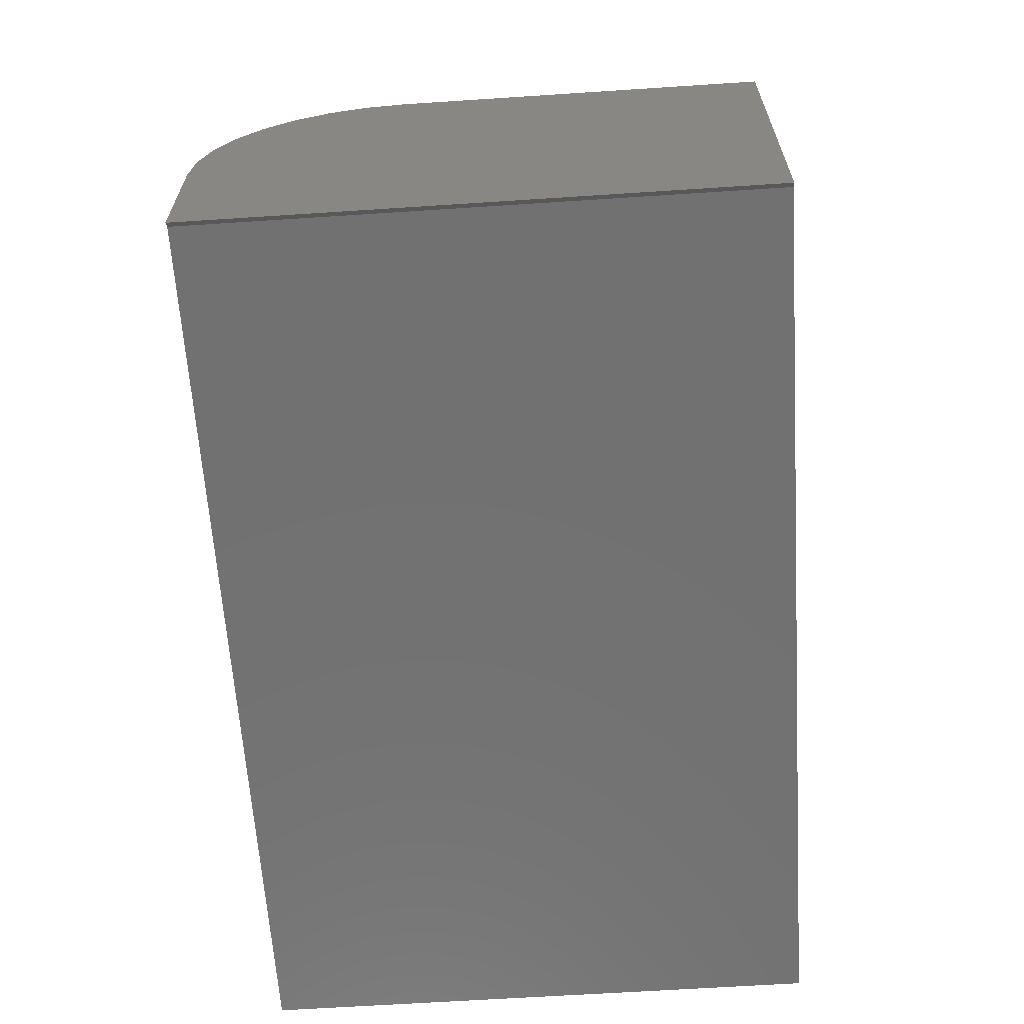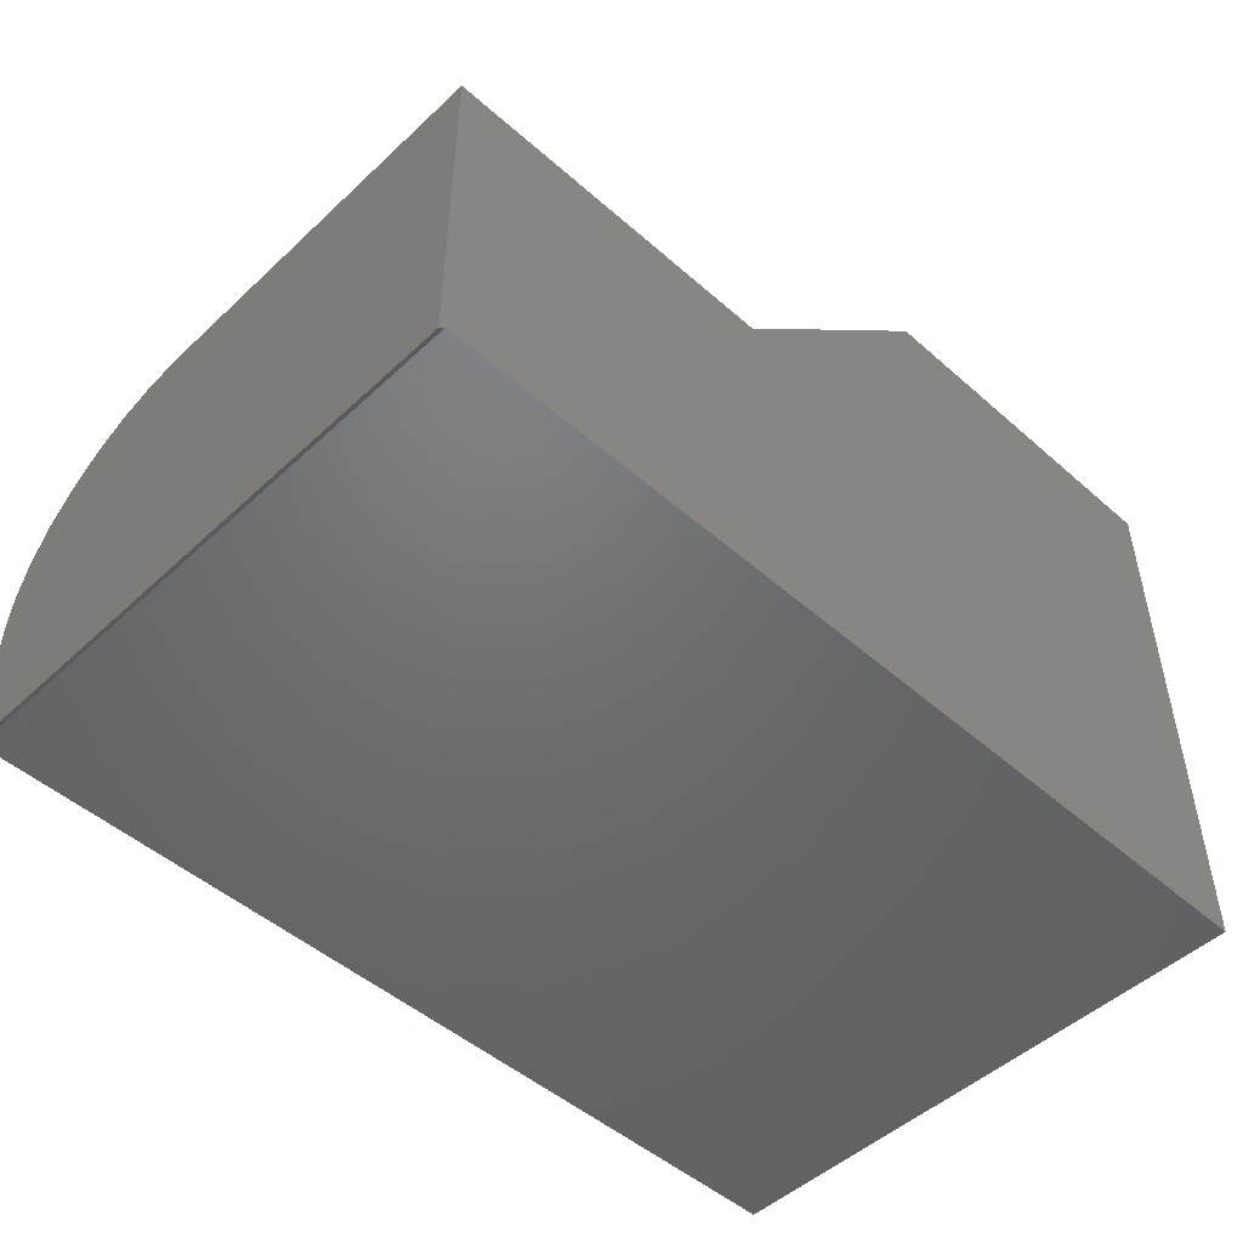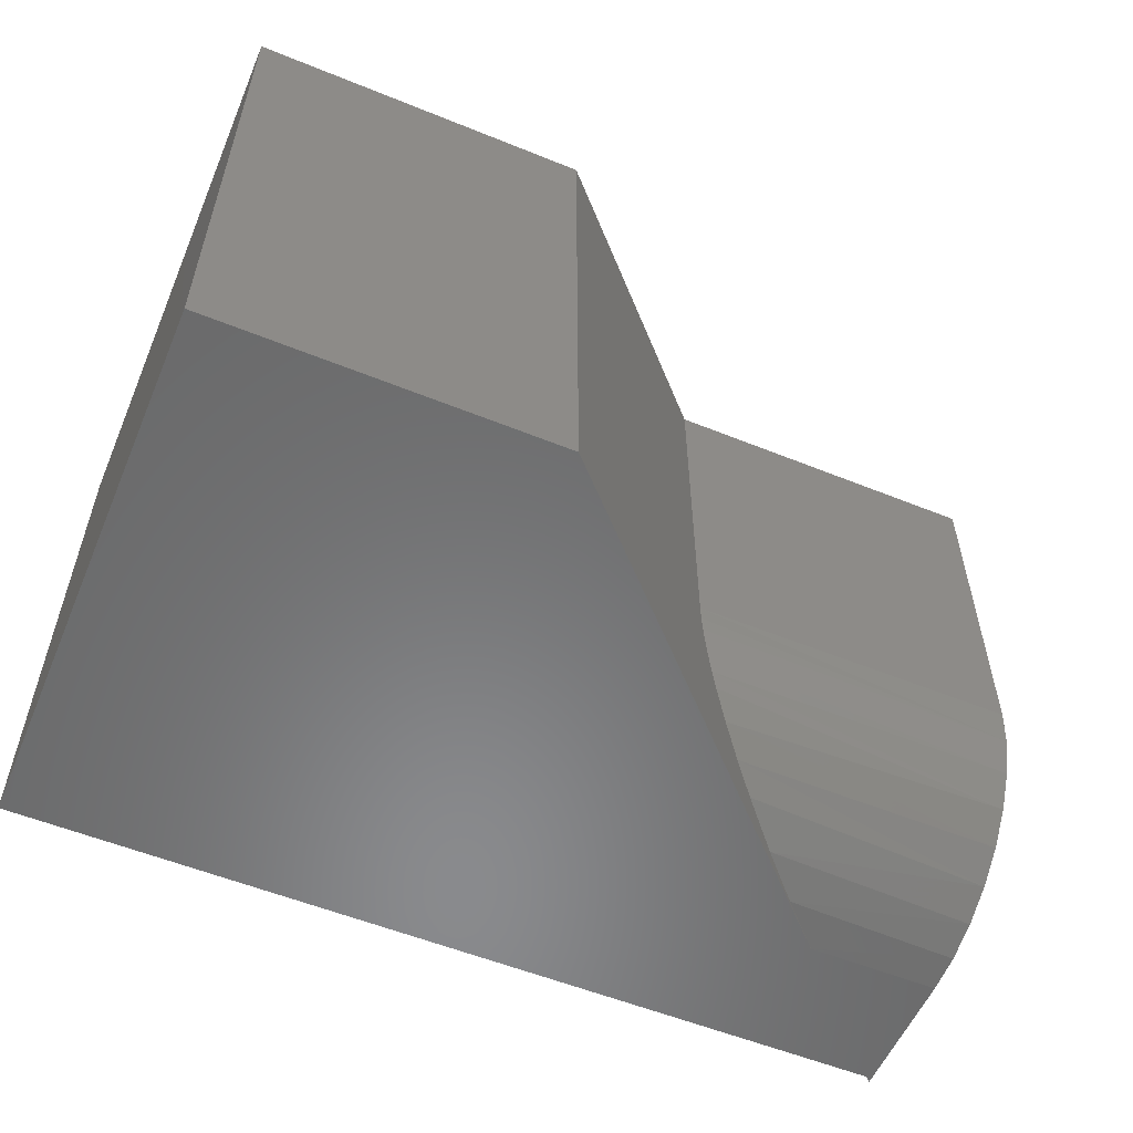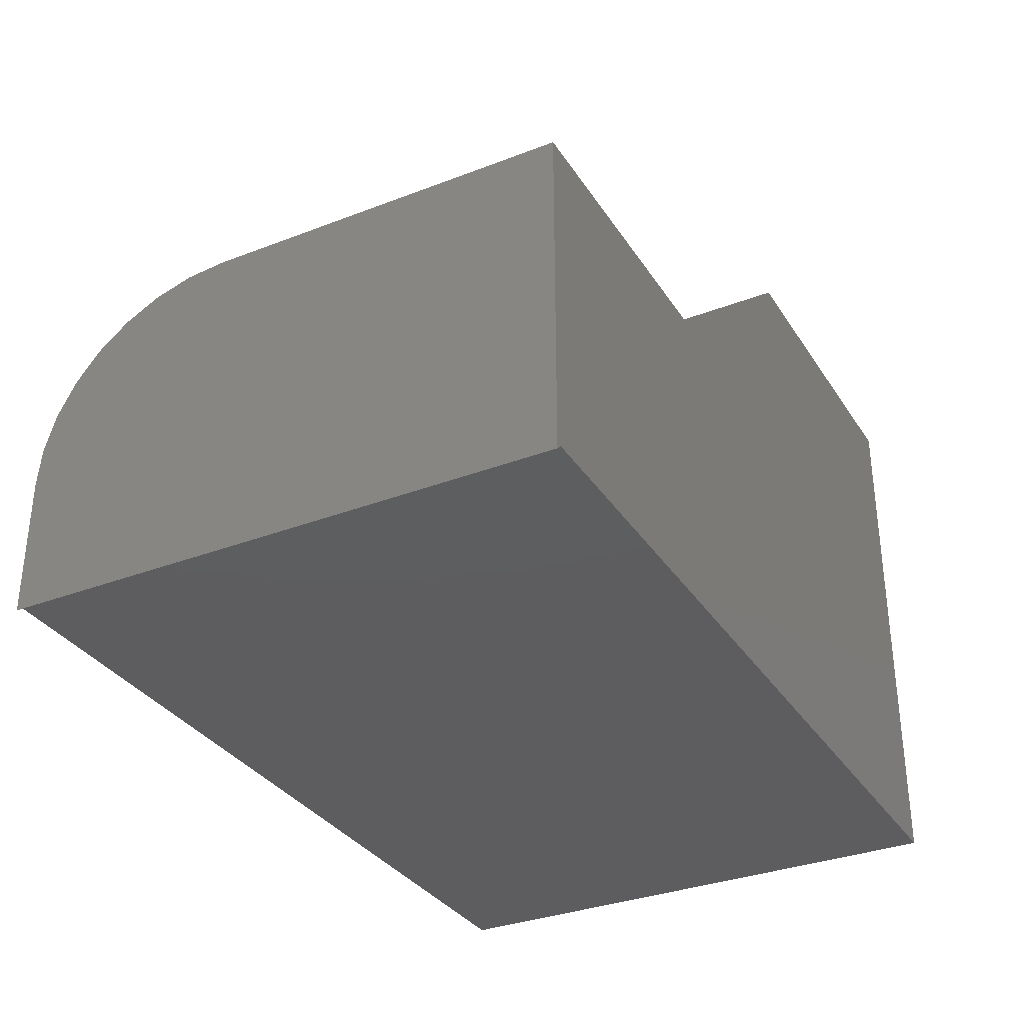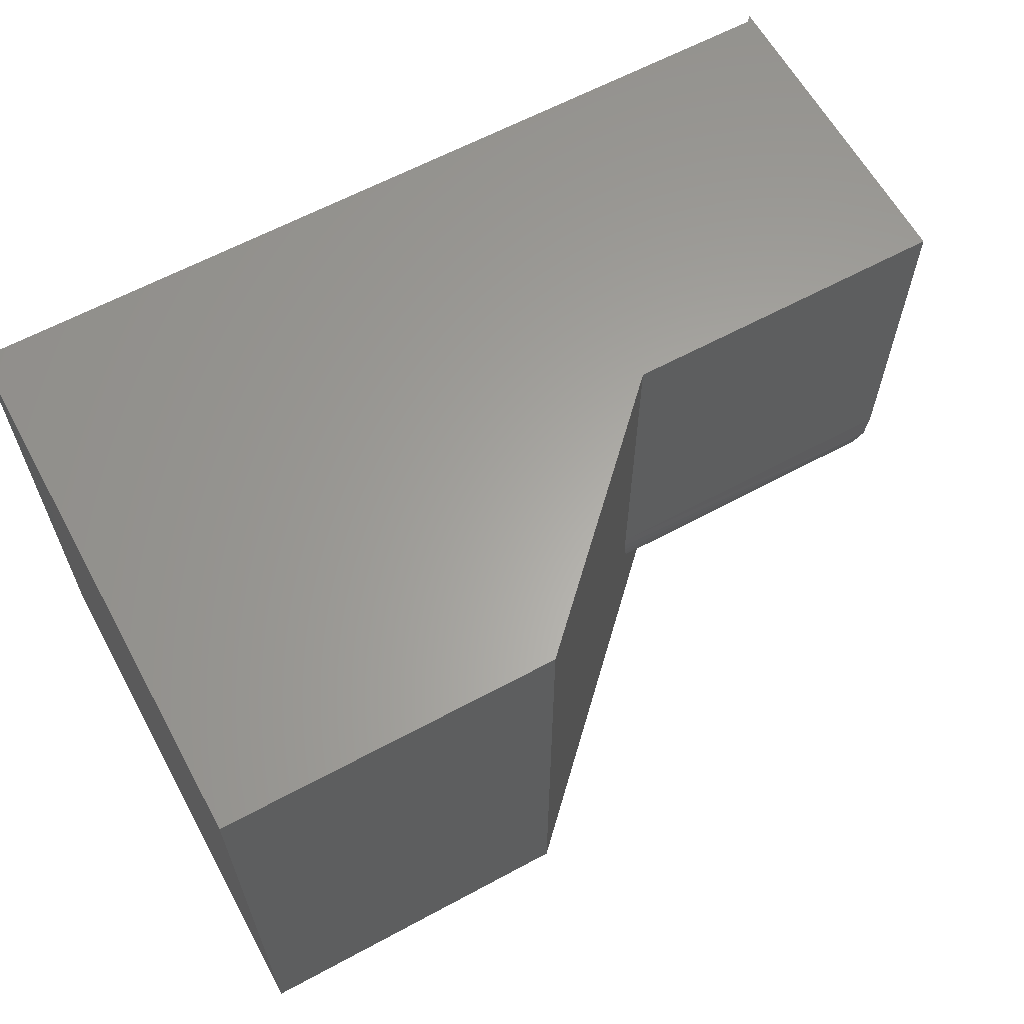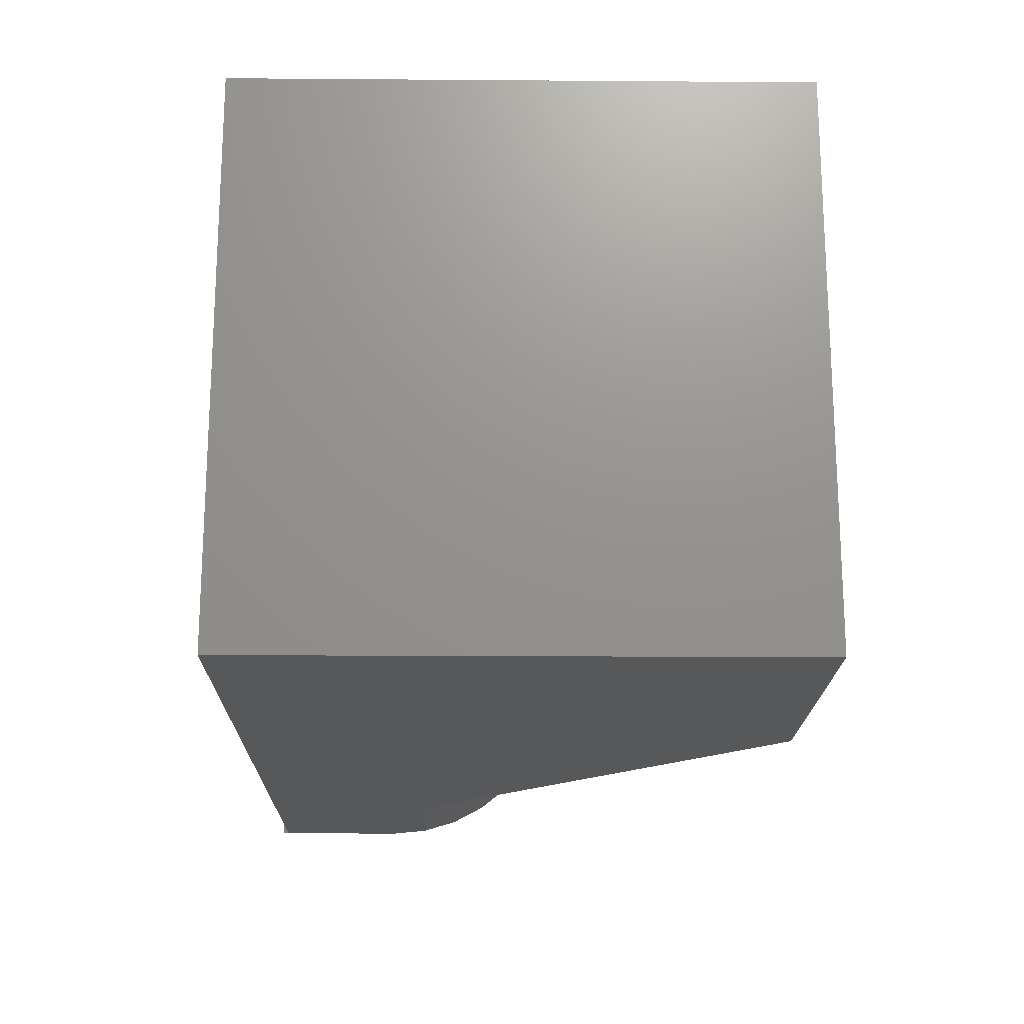
<metadata>
{"format":"stl","ext":"stl","renderer":"f3d","projection":"perspective","resolution":1024,"background":"white","views":[{"elev":-63.4,"azim":93.8,"up":"+Z"},{"elev":-49.1,"azim":135.8,"up":"+Z"},{"elev":-56.1,"azim":-23.0,"up":"+Y"},{"elev":-33.1,"azim":117.9,"up":"+Z"},{"elev":62.4,"azim":-28.7,"up":"+Y"},{"elev":-18.4,"azim":-90.8,"up":"+Y"}]}
</metadata>
<code>
# stl→obj: 36 verts, 68 faces
v 0.2316 1.083e-16 0.2294
v 0.2422 -0.4844 0.2188
v 0.2422 1.089e-16 0.2188
v 0.2316 -0.75 0.2294
v 0.5078 -0.75 -0.04688
v 0.4505 -0.7437 0.01042
v 0.3987 -0.7266 0.06225
v 0.3495 -0.6977 0.1114
v 0.3194 -0.6716 0.1415
v 0.2923 -0.6396 0.1686
v 0.2714 -0.6055 0.1895
v 0.2626 -0.5865 0.1983
v 0.2552 -0.5665 0.2057
v 0.2496 -0.5466 0.2114
v 0.2455 -0.526 0.2155
v 0.243 -0.5053 0.2179
v -0.0597 9.21e-17 0.5206
v -0.0597 -0.75 0.5206
v 0.6875 1.583e-16 0.2188
v 0.6875 -0.4844 0.2188
v 0.6875 -0.75 -0.2344
v 0.6875 1.331e-16 -0.2344
v 0.6875 -0.5362 0.2136
v 0.6875 -0.586 0.1985
v 0.6875 -0.6319 0.174
v 0.6875 -0.6722 0.141
v 0.6875 -0.7052 0.1007
v 0.6875 -0.7298 0.05478
v 0.6875 -0.7449 0.004946
v 0.6875 -0.75 -0.04688
v 0.6797 -0.75 -0.2266
v -0.5156 -0.75 -0.2266
v -0.5156 -0.75 0.5206
v -0.5156 4.148e-17 0.5206
v -0.5156 0 -0.2266
v 0.6797 1.327e-16 -0.2266
f 1 2 3
f 4 5 6
f 4 6 7
f 4 7 8
f 4 8 9
f 4 9 10
f 4 10 11
f 4 11 12
f 4 12 13
f 4 13 14
f 4 14 15
f 4 15 16
f 4 16 2
f 4 2 1
f 4 1 17
f 4 17 18
f 19 3 20
f 20 3 2
f 21 22 19
f 21 19 20
f 21 20 23
f 21 23 24
f 21 24 25
f 21 25 26
f 21 26 27
f 21 27 28
f 21 28 29
f 21 29 30
f 31 21 30
f 32 31 30
f 32 30 5
f 32 5 4
f 32 4 18
f 32 18 33
f 34 35 33
f 33 35 32
f 5 29 6
f 5 30 29
f 11 10 25
f 27 7 28
f 28 7 6
f 28 6 29
f 20 2 23
f 23 2 16
f 23 16 15
f 13 24 14
f 14 24 23
f 14 23 15
f 11 25 12
f 12 25 24
f 12 24 13
f 25 10 26
f 26 10 9
f 26 9 27
f 27 9 8
f 27 8 7
f 22 36 19
f 35 34 17
f 35 17 1
f 35 1 3
f 35 3 19
f 35 19 36
f 36 22 31
f 31 22 21
f 32 35 31
f 31 35 36
f 17 34 18
f 18 34 33

</code>
